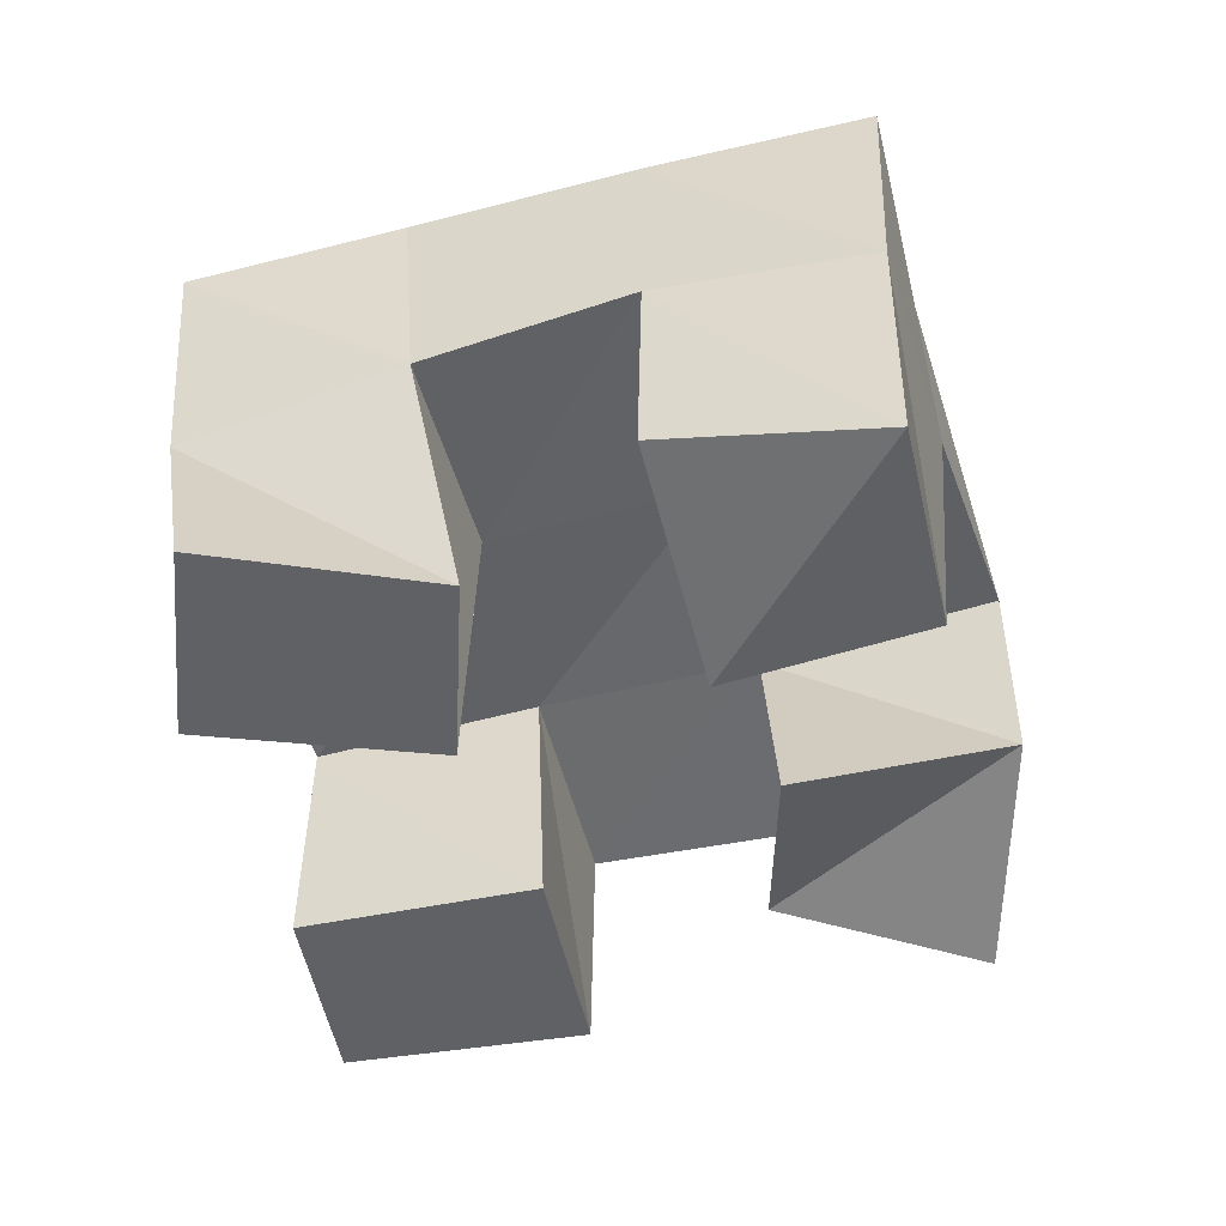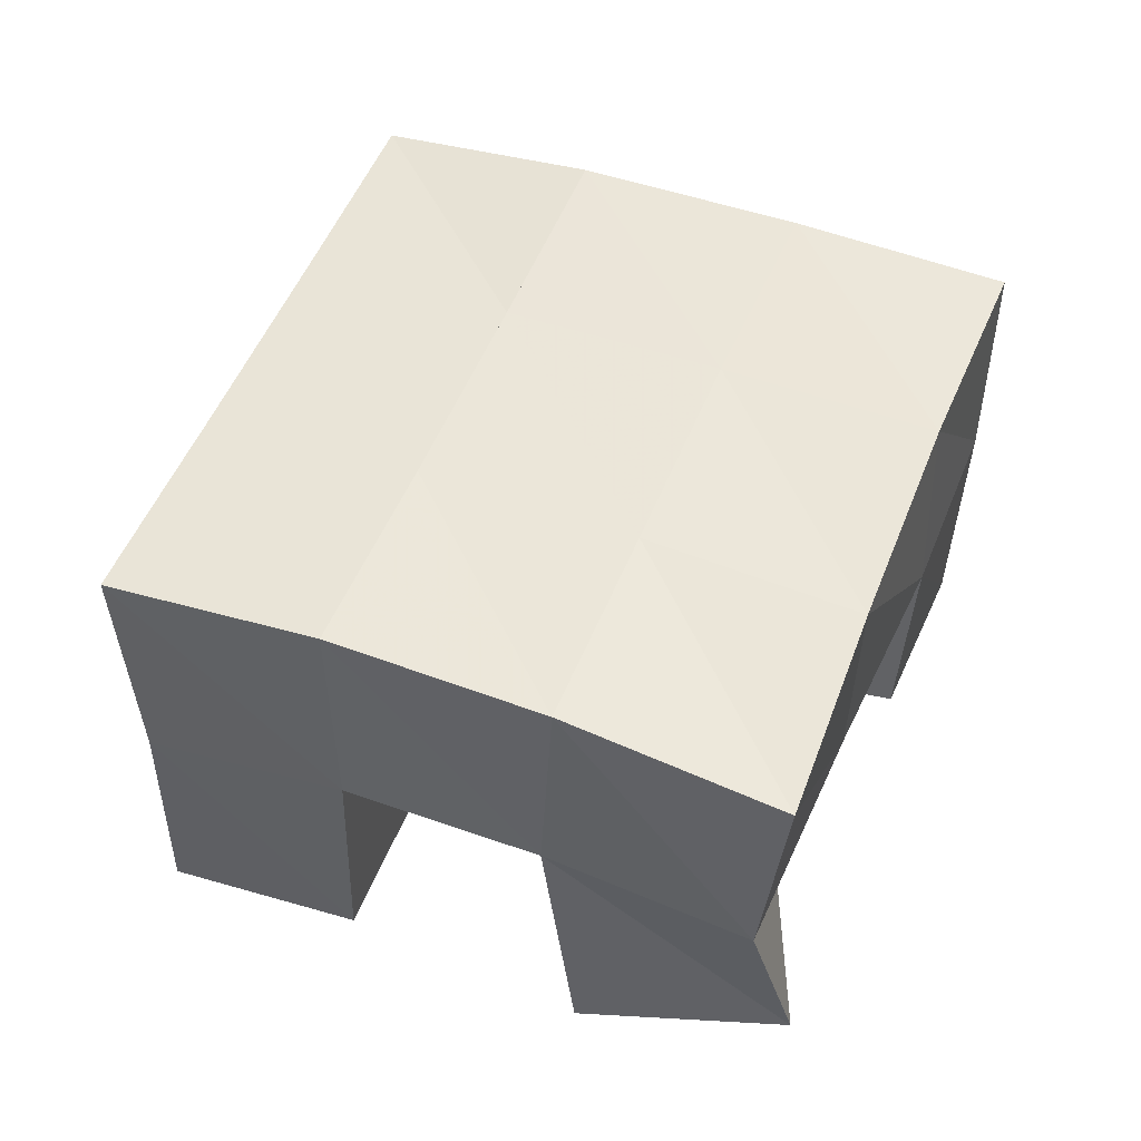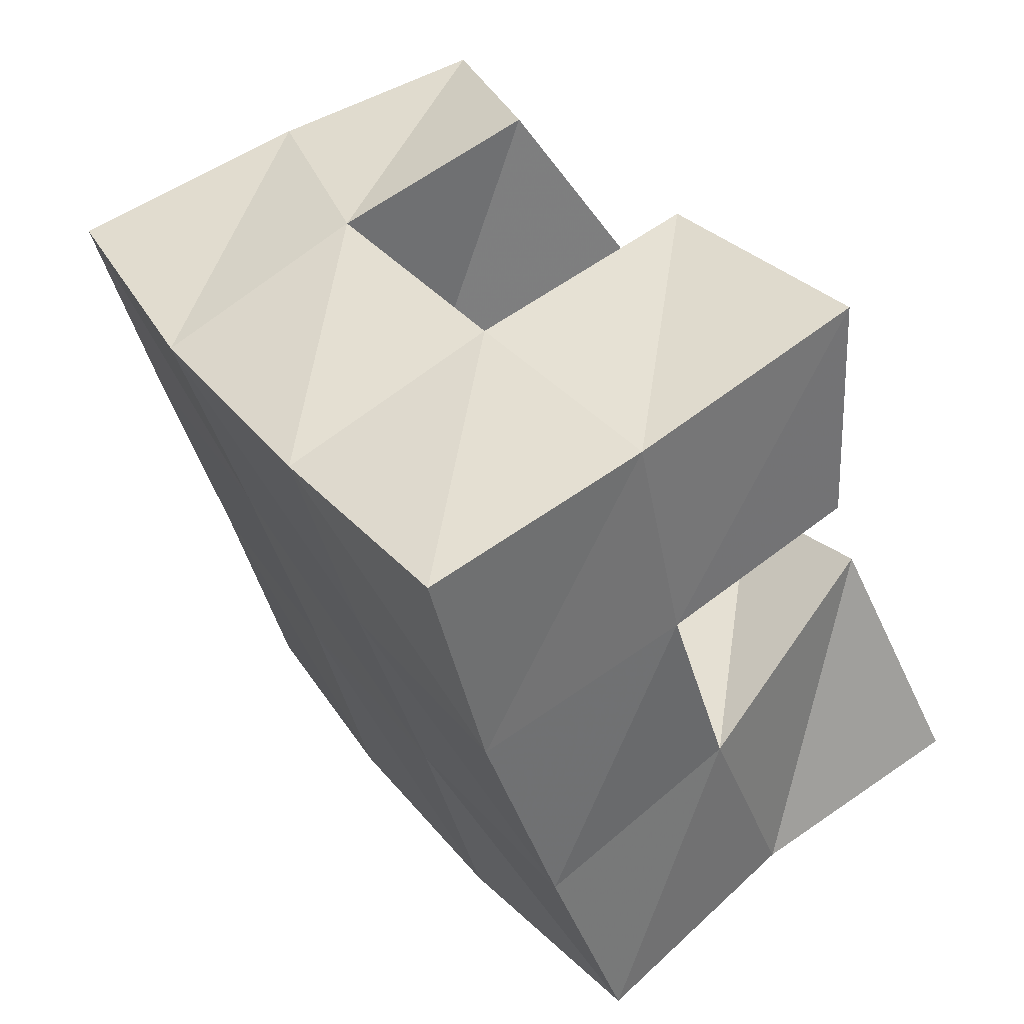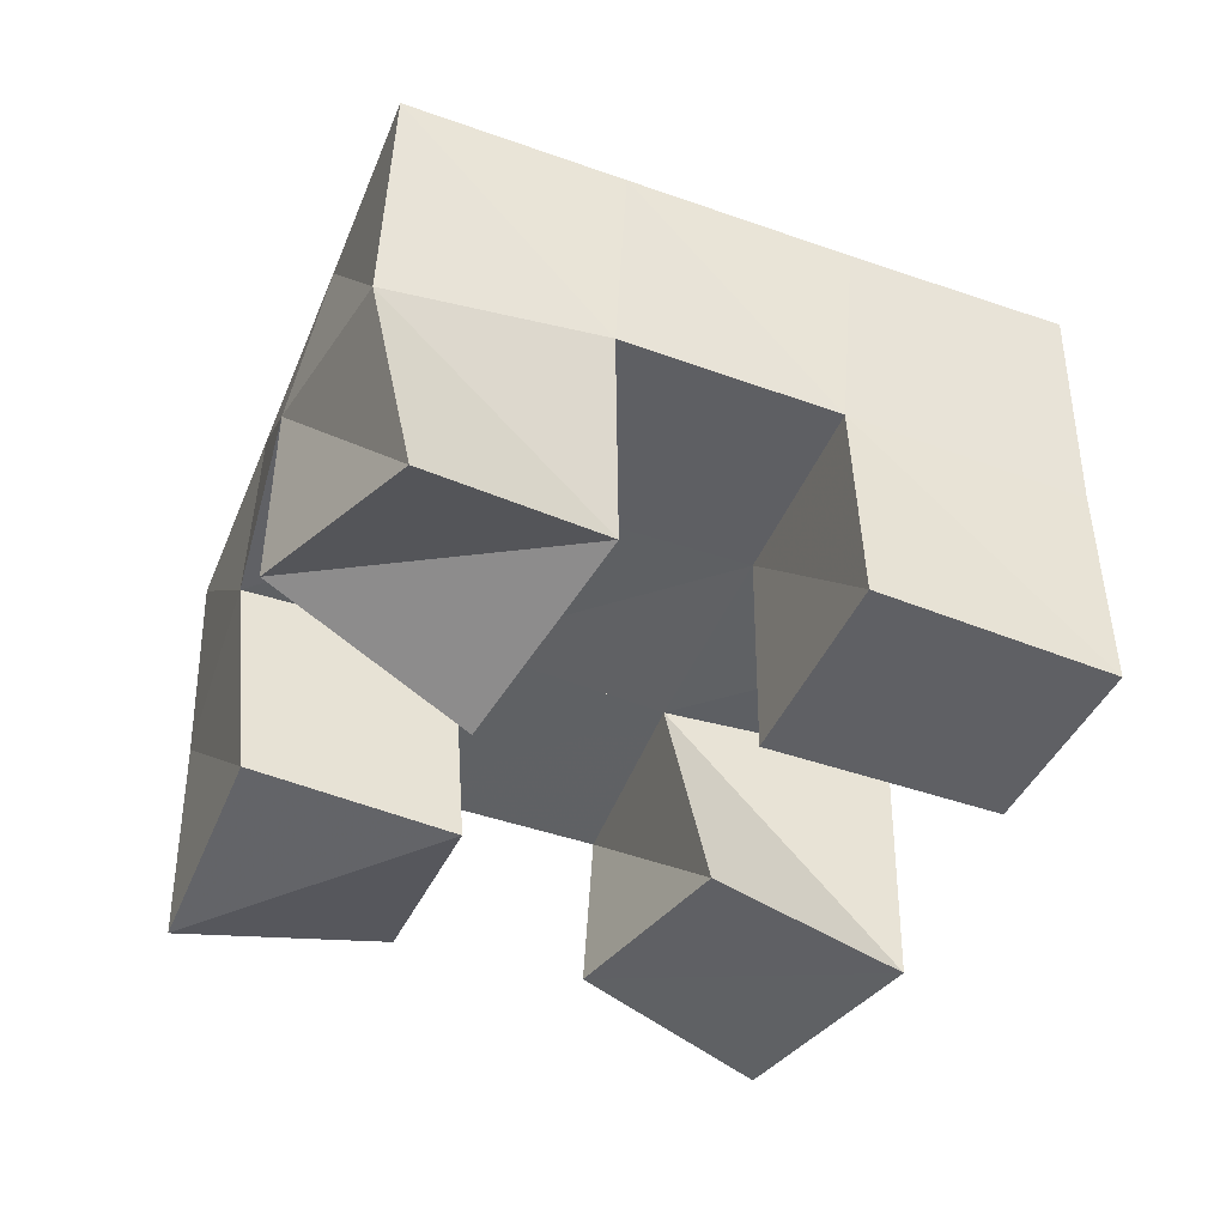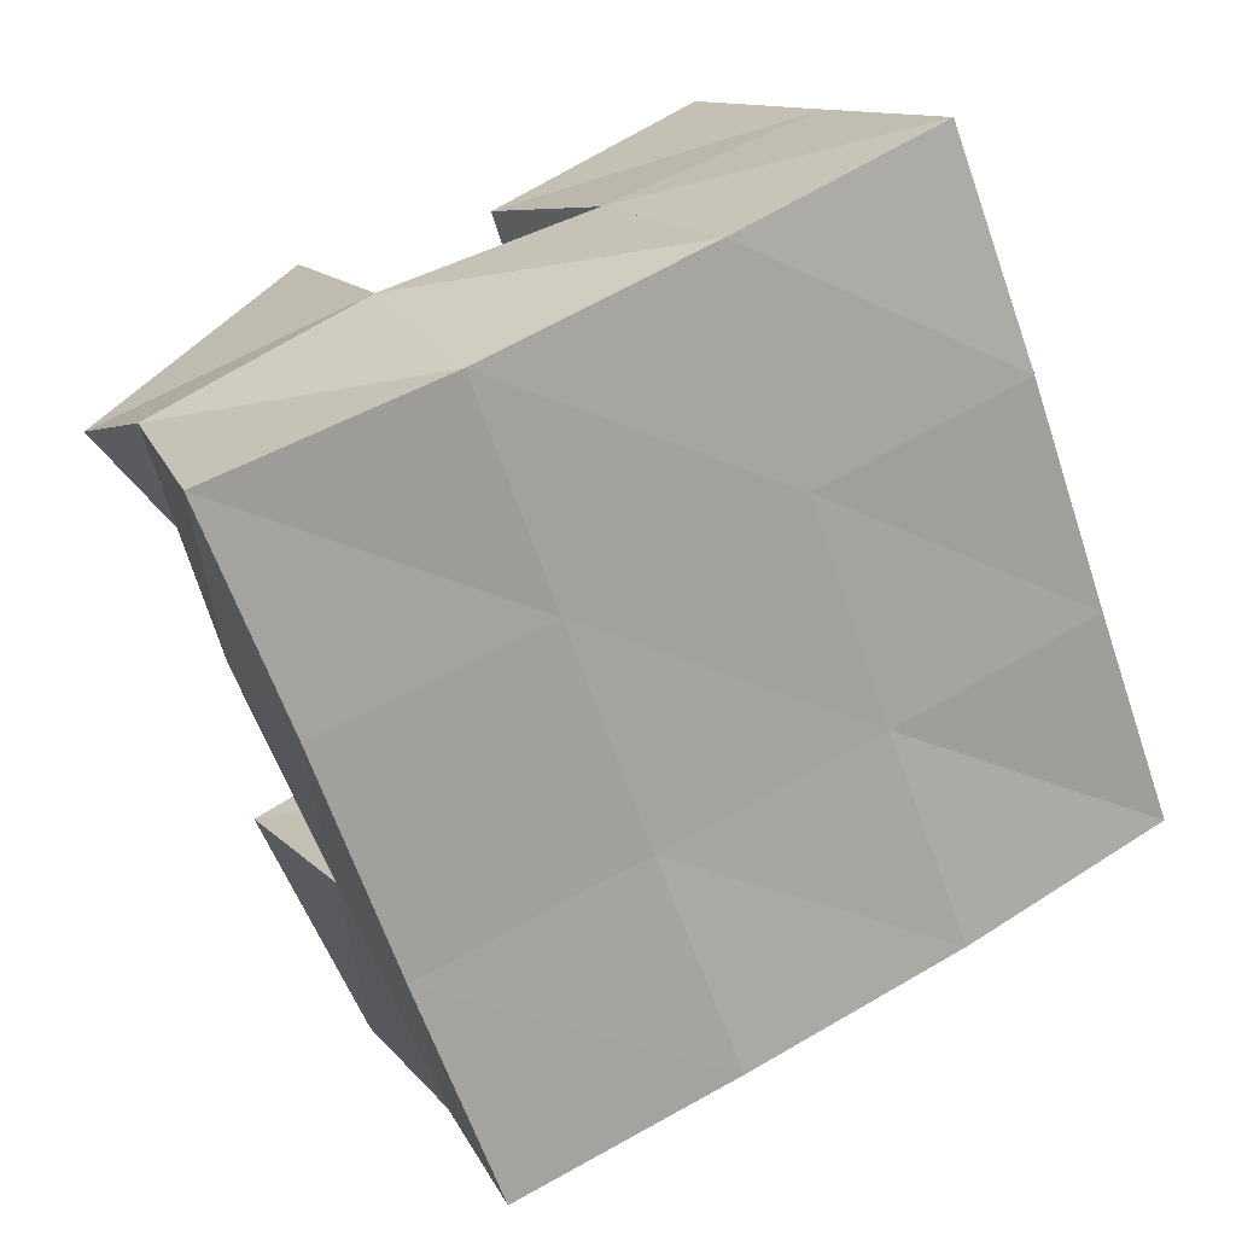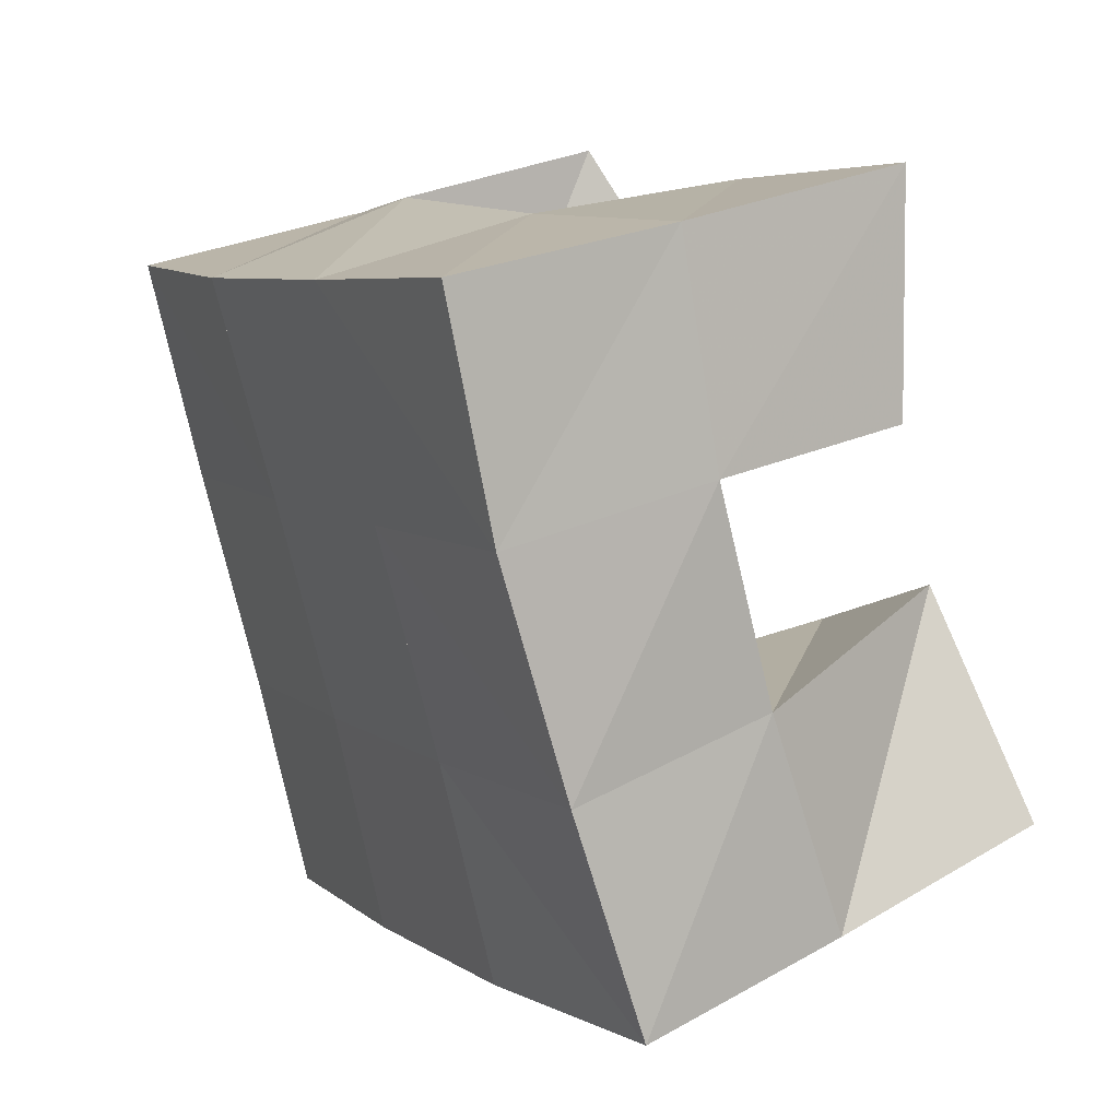
<metadata>
{"format":"obj","ext":"obj","renderer":"f3d","projection":"perspective","resolution":1024,"background":"white","views":[{"elev":-49.3,"azim":-54.0,"up":"+Y"},{"elev":49.9,"azim":-136.4,"up":"+Y"},{"elev":63.7,"azim":-126.8,"up":"+Z"},{"elev":-45.1,"azim":90.9,"up":"+Y"},{"elev":13.4,"azim":155.8,"up":"+Z"},{"elev":32.2,"azim":-122.4,"up":"+Z"}]}
</metadata>
<code>
v 0.4831 0.1 0.1399
v 0.4871 0.1458 0.1277
v 0.5198 0.1021 0.1075
v 0.5299 0.1554 0.1077
v 0.5212 0.1002 0.1777
v 0.5035 0.1534 0.1761
v 0.5556 0.1 0.15
v 0.5486 0.1538 0.1593
v 0.6005 0.1 0.1977
v 0.6123 0.1547 0.1872
v 0.641 0.1127 0.1682
v 0.6591 0.1507 0.1685
v 0.6314 0.1137 0.2376
v 0.6321 0.1601 0.2374
v 0.6719 0.1 0.2052
v 0.6741 0.1489 0.2146
v 0.5202 0.1117 0.2199
v 0.5186 0.1572 0.2223
v 0.5701 0.1 0.2014
v 0.5677 0.1573 0.2053
v 0.5389 0.1 0.2661
v 0.5375 0.1542 0.2675
v 0.587 0.1044 0.2454
v 0.5858 0.1569 0.2509
v 0.5749 0.1 0.09077
v 0.5747 0.1515 0.09195
v 0.615 0.1 0.07133
v 0.6163 0.1495 0.0721
v 0.5962 0.1 0.141
v 0.5939 0.1542 0.1402
v 0.6395 0.1 0.1214
v 0.6389 0.1506 0.1228
v 0.481 0.1973 0.1285
v 0.529 0.2023 0.1106
v 0.5005 0.2018 0.1741
v 0.5476 0.2033 0.1563
v 0.5199 0.2056 0.2216
v 0.5665 0.2057 0.2034
v 0.5383 0.2051 0.2691
v 0.5844 0.207 0.2499
v 0.5766 0.2024 0.09229
v 0.5953 0.2024 0.138
v 0.6143 0.2042 0.1846
v 0.6329 0.2067 0.2301
v 0.623 0.1981 0.07271
v 0.6421 0.1984 0.1189
v 0.6612 0.2001 0.1661
v 0.6805 0.2007 0.2118
f 1 2 4
f 3 1 4
f 2 6 8
f 4 2 8
f 6 5 7
f 8 6 7
f 5 1 3
f 7 5 3
f 8 7 3
f 4 8 3
f 2 1 5
f 6 2 5
f 9 10 12
f 11 9 12
f 10 14 16
f 12 10 16
f 14 13 15
f 16 14 15
f 13 9 11
f 15 13 11
f 16 15 11
f 12 16 11
f 10 9 13
f 14 10 13
f 17 18 20
f 19 17 20
f 18 22 24
f 20 18 24
f 22 21 23
f 24 22 23
f 21 17 19
f 23 21 19
f 24 23 19
f 20 24 19
f 18 17 21
f 22 18 21
f 25 26 28
f 27 25 28
f 26 30 32
f 28 26 32
f 30 29 31
f 32 30 31
f 29 25 27
f 31 29 27
f 32 31 27
f 28 32 27
f 26 25 29
f 30 26 29
f 2 33 34
f 4 2 34
f 33 35 36
f 34 33 36
f 35 6 8
f 36 35 8
f 6 2 4
f 8 6 4
f 36 8 4
f 34 36 4
f 33 2 6
f 35 33 6
f 6 35 36
f 8 6 36
f 35 37 38
f 36 35 38
f 37 18 20
f 38 37 20
f 18 6 8
f 20 18 8
f 38 20 8
f 36 38 8
f 35 6 18
f 37 35 18
f 18 37 38
f 20 18 38
f 37 39 40
f 38 37 40
f 39 22 24
f 40 39 24
f 22 18 20
f 24 22 20
f 40 24 20
f 38 40 20
f 37 18 22
f 39 37 22
f 4 34 41
f 26 4 41
f 34 36 42
f 41 34 42
f 36 8 30
f 42 36 30
f 8 4 26
f 30 8 26
f 42 30 26
f 41 42 26
f 34 4 8
f 36 34 8
f 8 36 42
f 30 8 42
f 36 38 43
f 42 36 43
f 38 20 10
f 43 38 10
f 20 8 30
f 10 20 30
f 43 10 30
f 42 43 30
f 36 8 20
f 38 36 20
f 20 38 43
f 10 20 43
f 38 40 44
f 43 38 44
f 40 24 14
f 44 40 14
f 24 20 10
f 14 24 10
f 44 14 10
f 43 44 10
f 38 20 24
f 40 38 24
f 26 41 45
f 28 26 45
f 41 42 46
f 45 41 46
f 42 30 32
f 46 42 32
f 30 26 28
f 32 30 28
f 46 32 28
f 45 46 28
f 41 26 30
f 42 41 30
f 30 42 46
f 32 30 46
f 42 43 47
f 46 42 47
f 43 10 12
f 47 43 12
f 10 30 32
f 12 10 32
f 47 12 32
f 46 47 32
f 42 30 10
f 43 42 10
f 10 43 47
f 12 10 47
f 43 44 48
f 47 43 48
f 44 14 16
f 48 44 16
f 14 10 12
f 16 14 12
f 48 16 12
f 47 48 12
f 43 10 14
f 44 43 14

</code>
